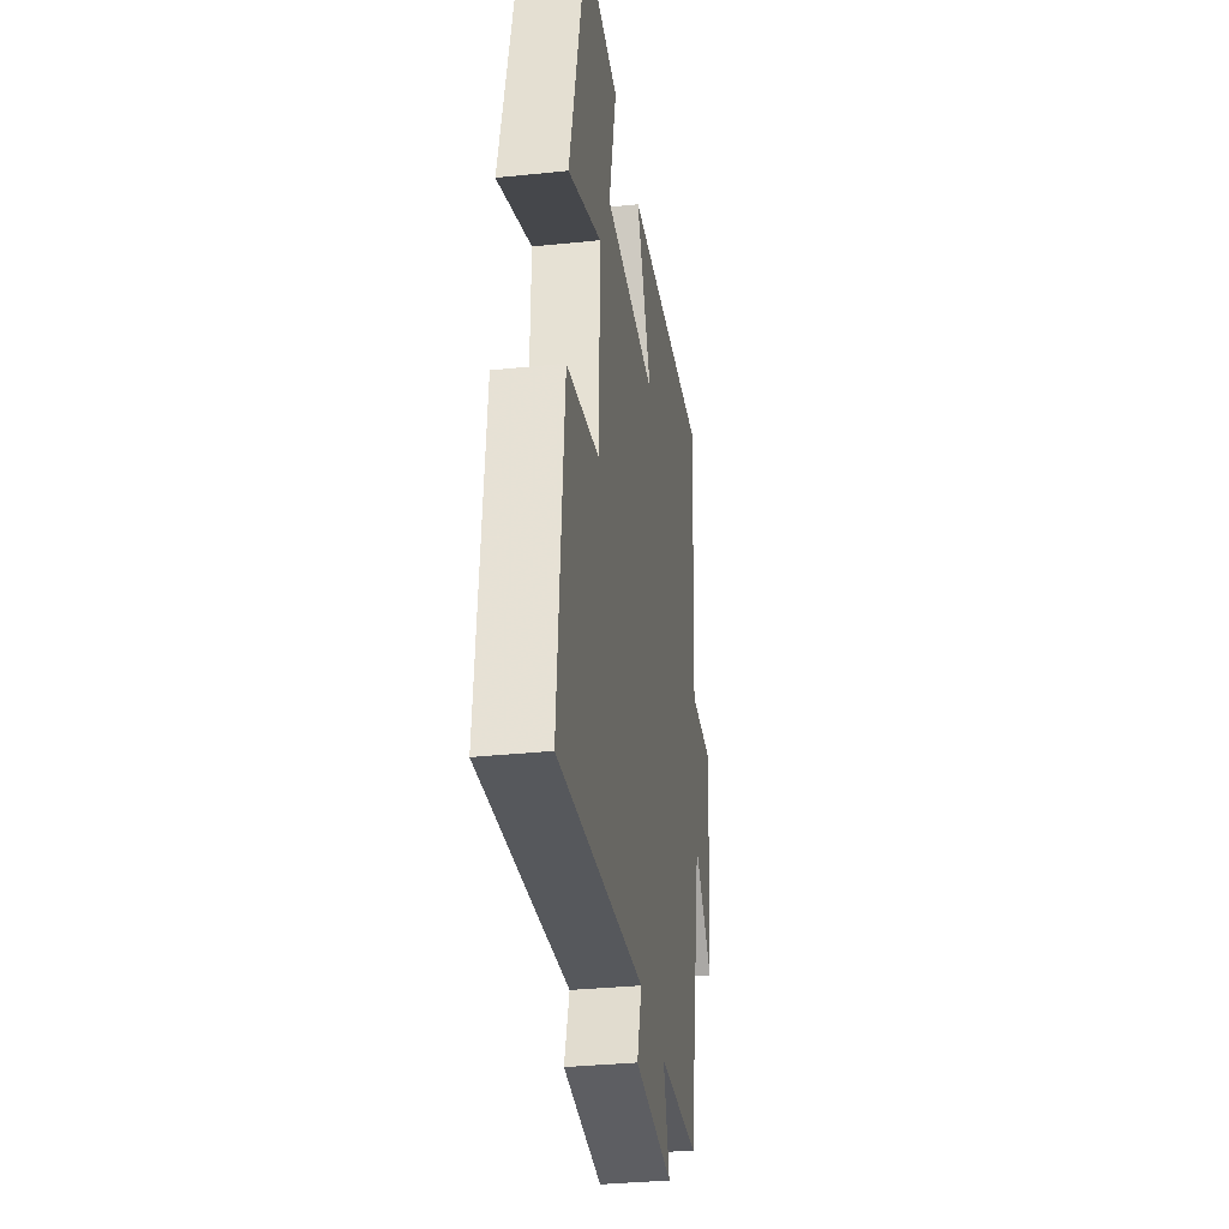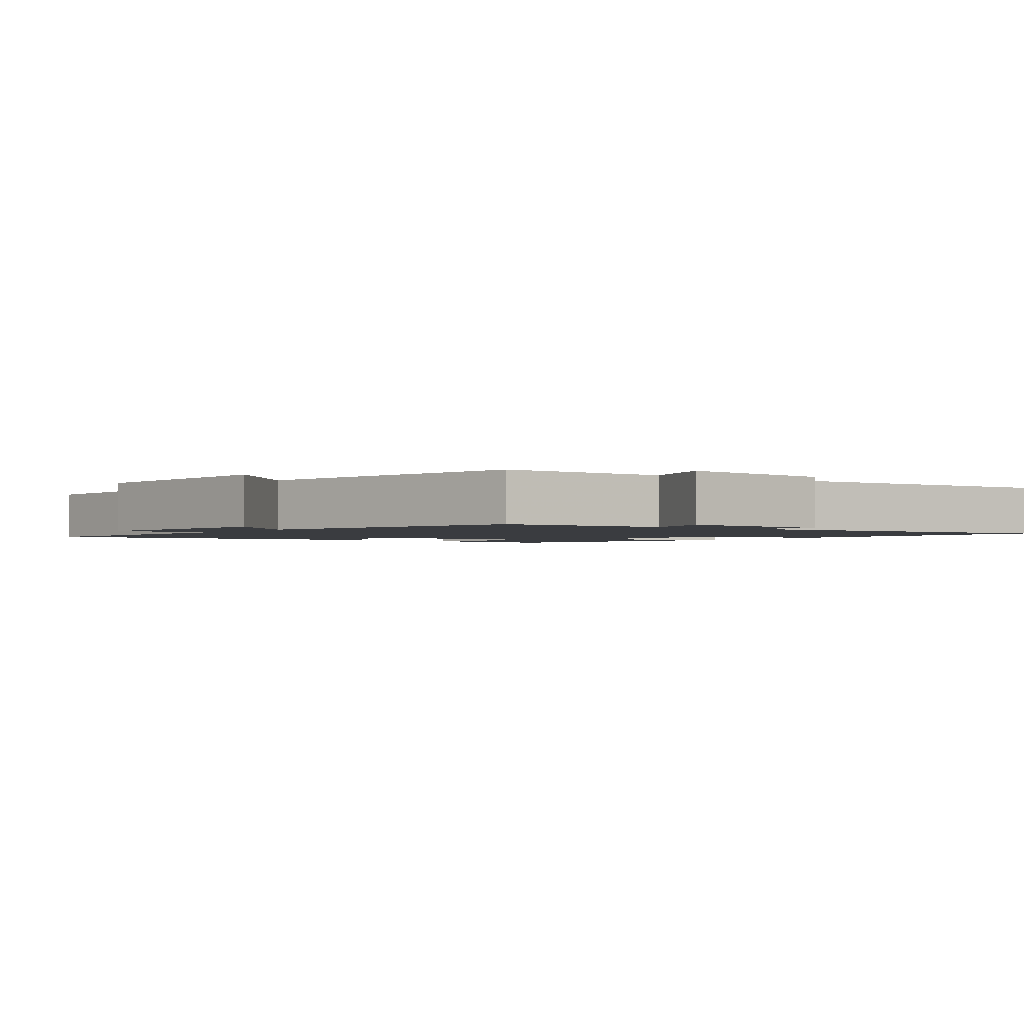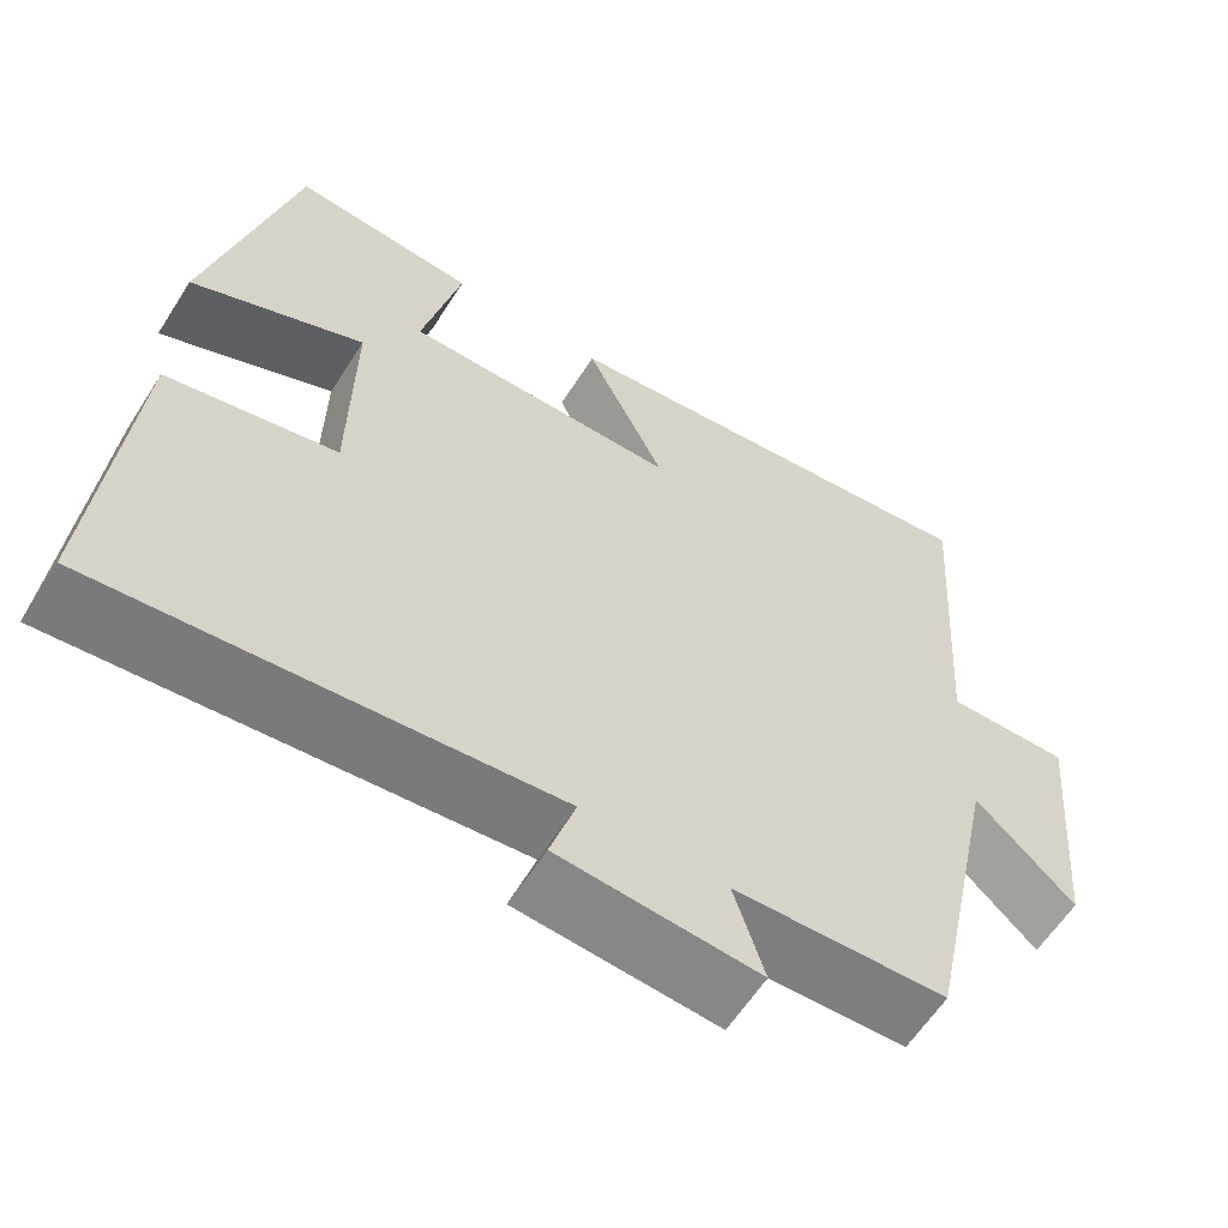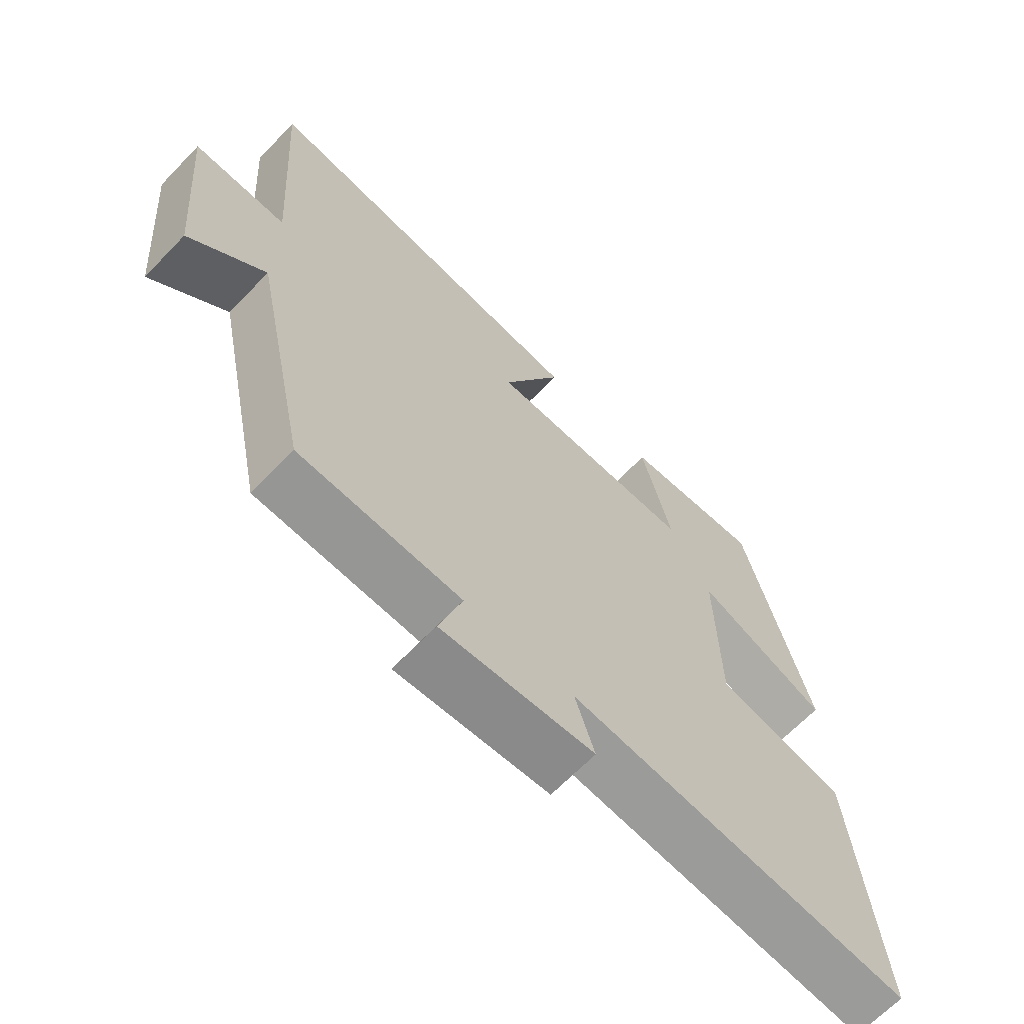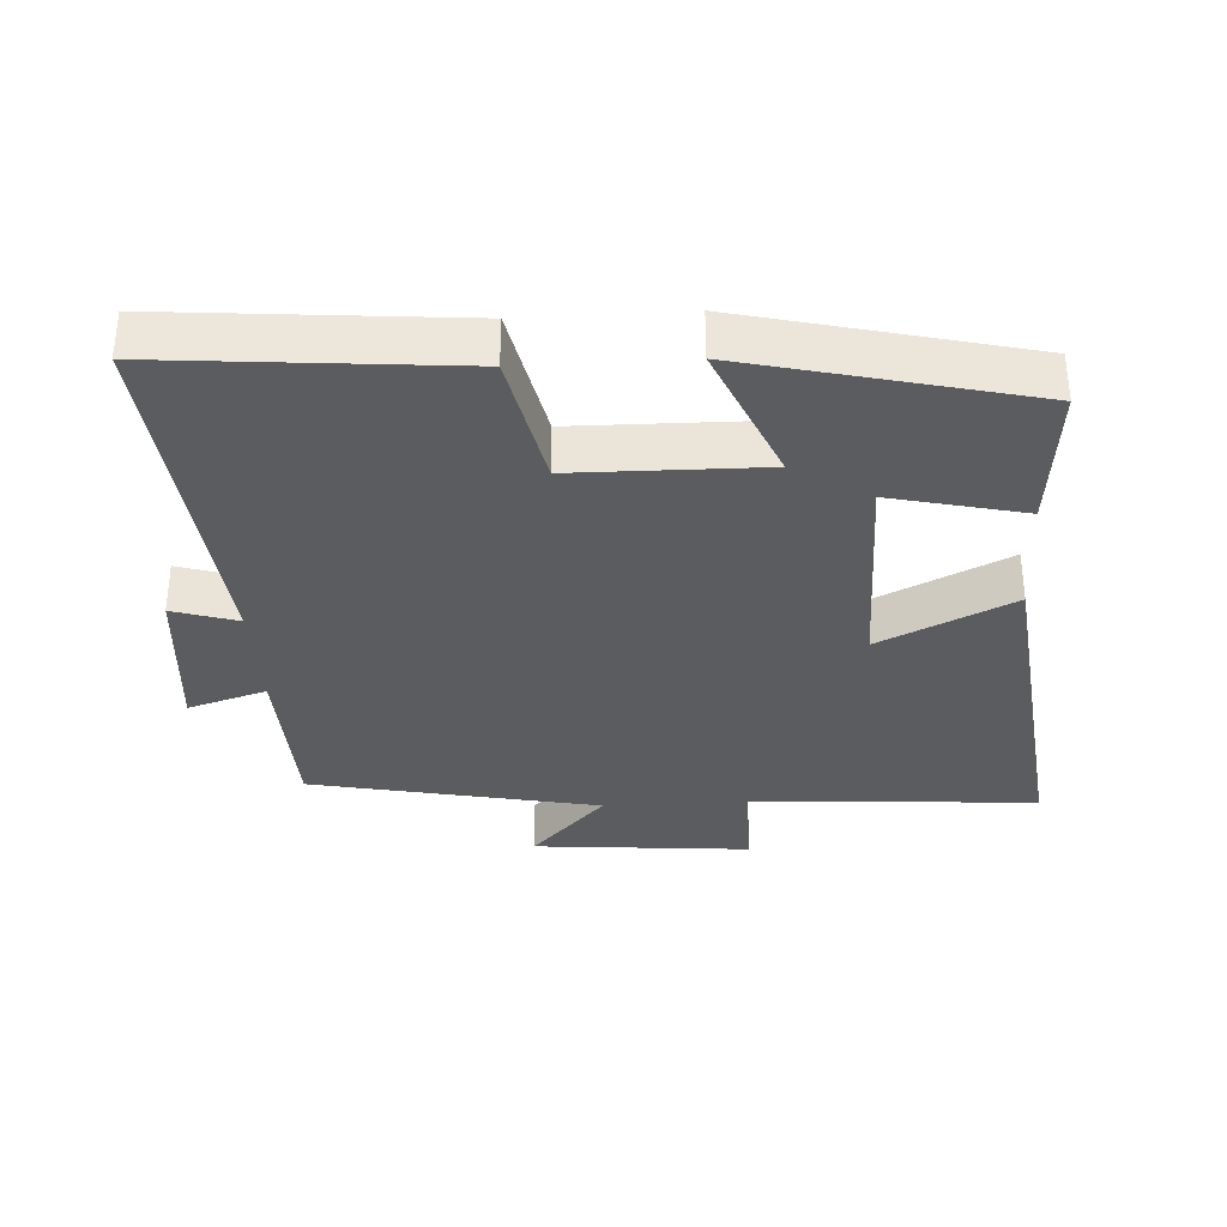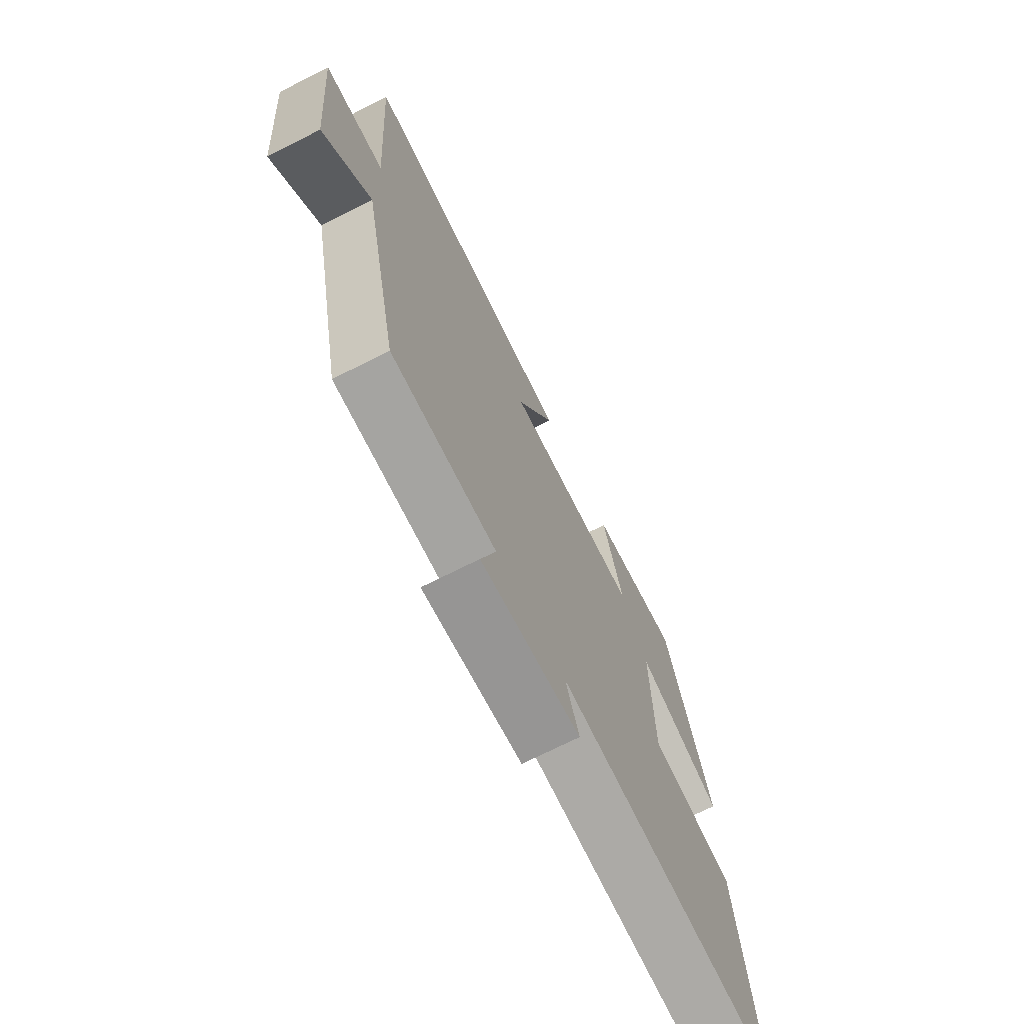
<metadata>
{"format":"obj","ext":"obj","renderer":"f3d","projection":"perspective","resolution":1024,"background":"white","views":[{"elev":-33.4,"azim":-81.9,"up":"+Z"},{"elev":-1.9,"azim":143.1,"up":"+Y"},{"elev":-60.5,"azim":-32.4,"up":"+Z"},{"elev":-66.5,"azim":136.0,"up":"+Z"},{"elev":-33.8,"azim":-86.6,"up":"+Y"},{"elev":-71.6,"azim":116.8,"up":"+Z"}]}
</metadata>
<code>
v 0.528 0.07 0.561
v 0.5 0.07 0.139
v 0.645 0.07 0.141
v 0.617 0.07 -0.179
v 0.5 0.07 -0.069
v 0.412 0.07 -0.491
v 0.161 0.07 -0.5
v 0.197 0.07 -0.615
v -0.039 0.07 -0.595
v -0.009 0.07 -0.5
v -0.538 0.07 -0.549
v -0.5 0.07 -0.121
v -0.3 0.07 -0.08
v -0.296 0.07 0.196
v -0.5 0.07 0.109
v -0.4 0.07 0.52
v -0.184 0.07 0.5
v -0.23 0.07 0.305
v 0.094 0.07 0.305
v 0 0.07 0.5
v 0.528 0 0.561
v 0.5 0 0.139
v 0.645 0 0.141
v 0.617 0 -0.179
v 0.5 0 -0.069
v 0.412 0 -0.491
v 0.161 0 -0.5
v 0.197 0 -0.615
v -0.039 0 -0.595
v -0.009 0 -0.5
v -0.538 0 -0.549
v -0.5 0 -0.121
v -0.3 0 -0.08
v -0.296 0 0.196
v -0.5 0 0.109
v -0.4 0 0.52
v -0.184 0 0.5
v -0.23 0 0.305
v 0.094 0 0.305
v 0 0 0.5
f 19 20 1 2
f 18 19 2
f 16 17 18
f 15 16 18
f 14 15 18
f 13 14 18 2
f 10 11 12 13
f 10 13 2 3
f 7 8 9 10
f 5 6 7 10
f 5 10 3
f 3 4 5
f 22 21 40 39
f 22 39 38
f 38 37 36
f 38 36 35
f 38 35 34
f 22 38 34 33
f 33 32 31 30
f 23 22 33 30
f 30 29 28 27
f 30 27 26 25
f 23 30 25
f 25 24 23
f 1 21 22 2
f 2 22 23 3
f 3 23 24 4
f 4 24 25 5
f 5 25 26 6
f 6 26 27 7
f 7 27 28 8
f 8 28 29 9
f 9 29 30 10
f 10 30 31 11
f 11 31 32 12
f 12 32 33 13
f 13 33 34 14
f 14 34 35 15
f 15 35 36 16
f 16 36 37 17
f 17 37 38 18
f 18 38 39 19
f 19 39 40 20
f 20 40 21 1

</code>
